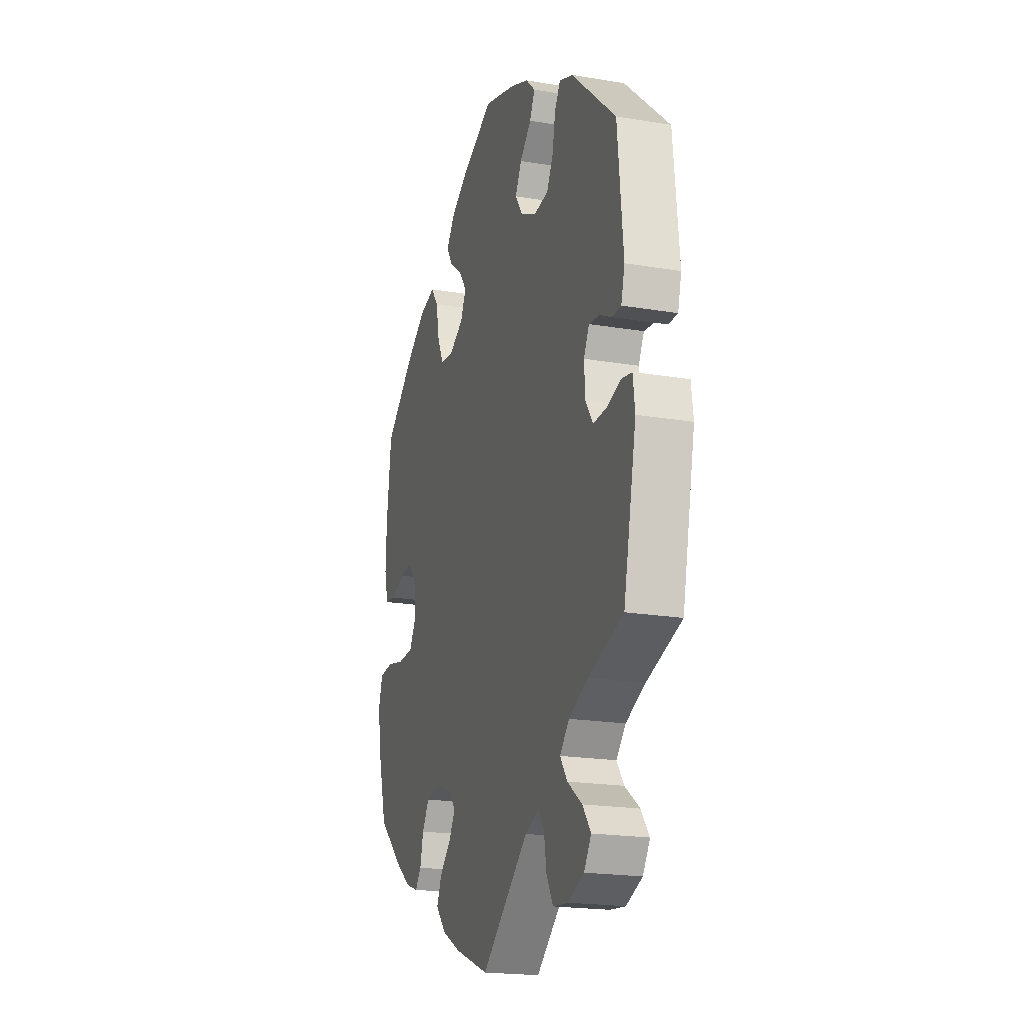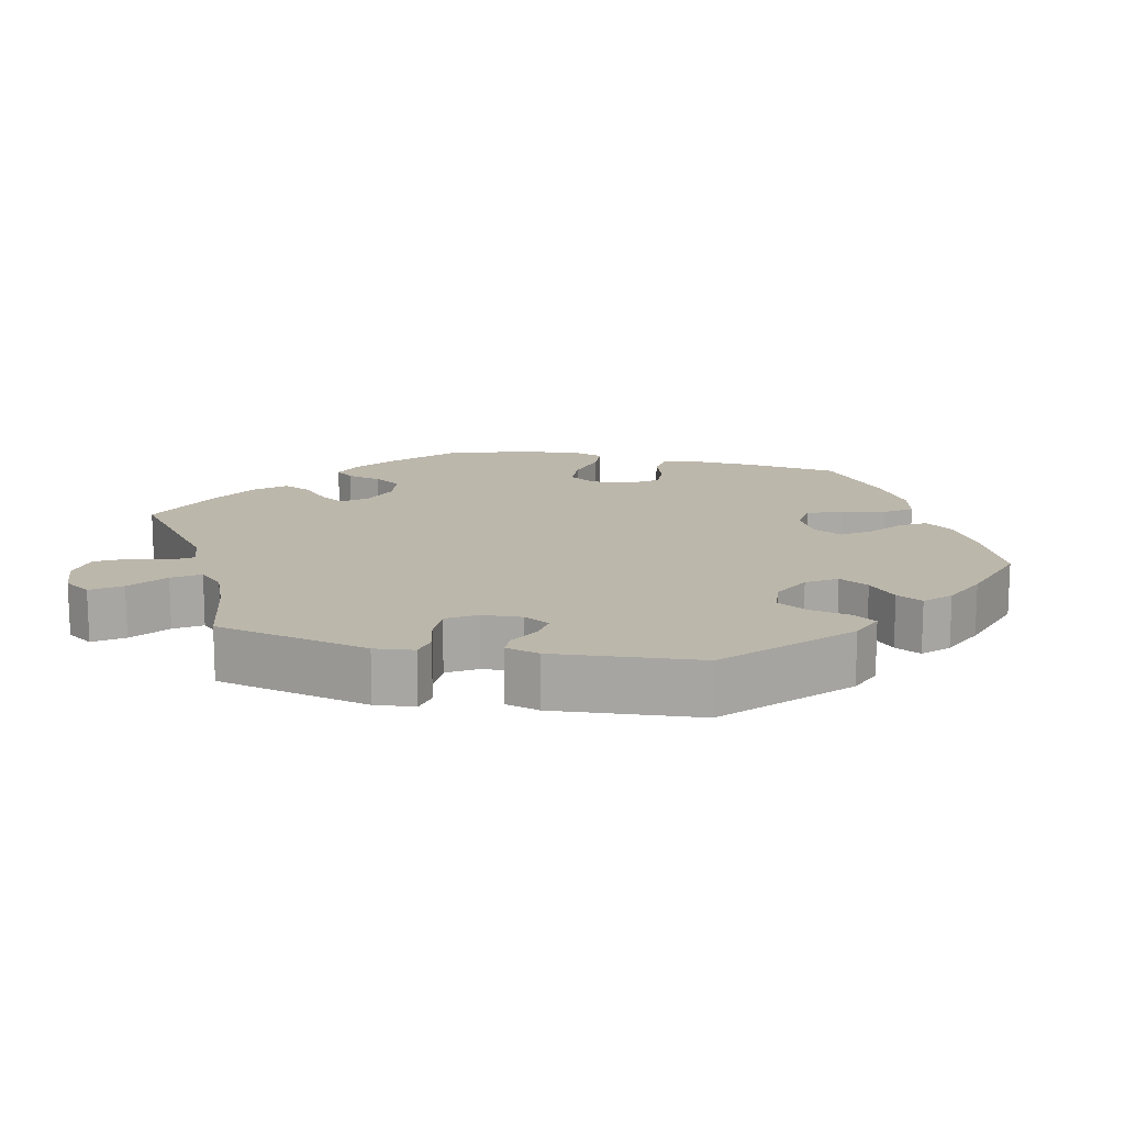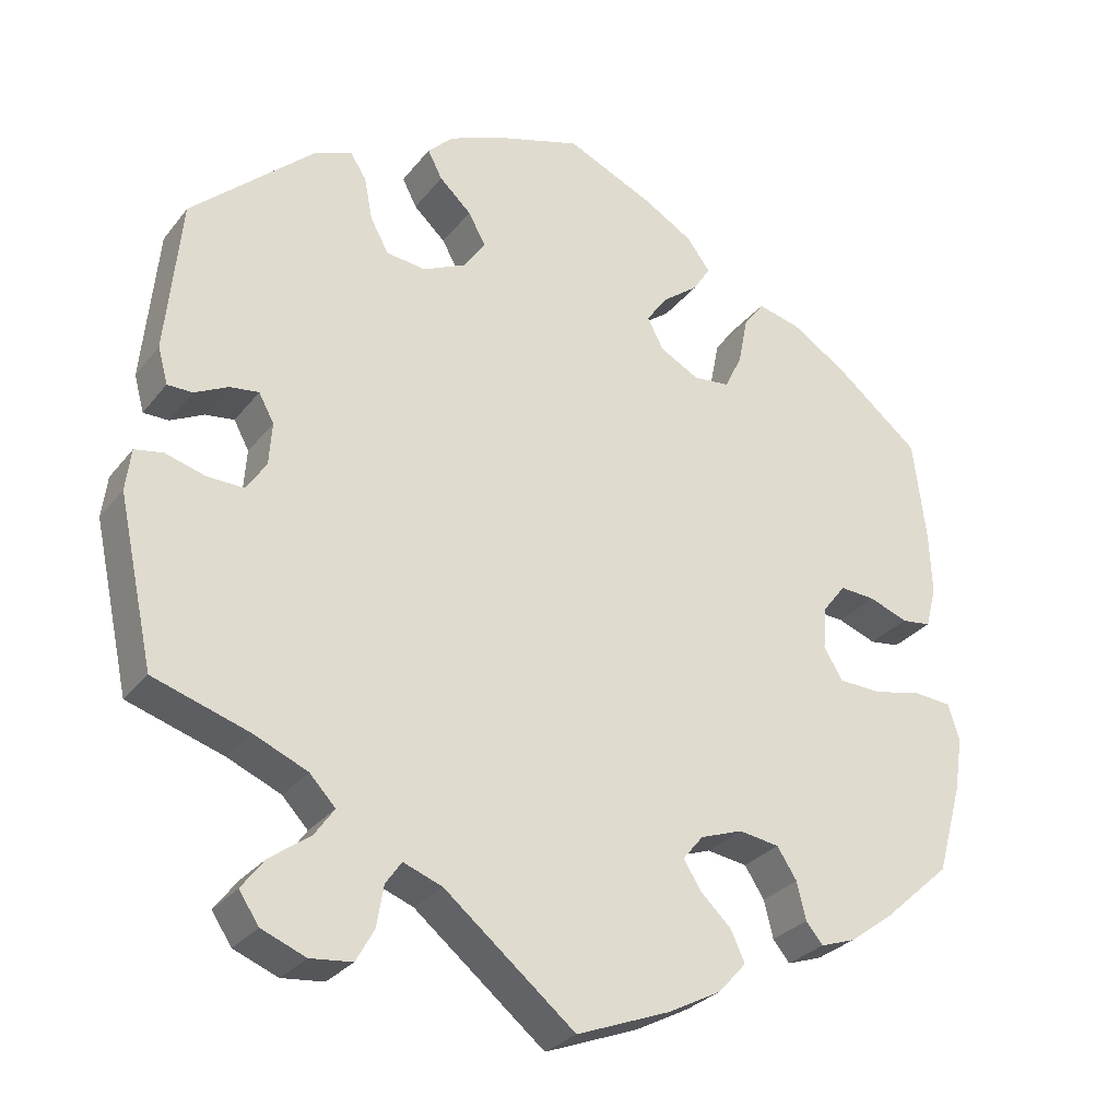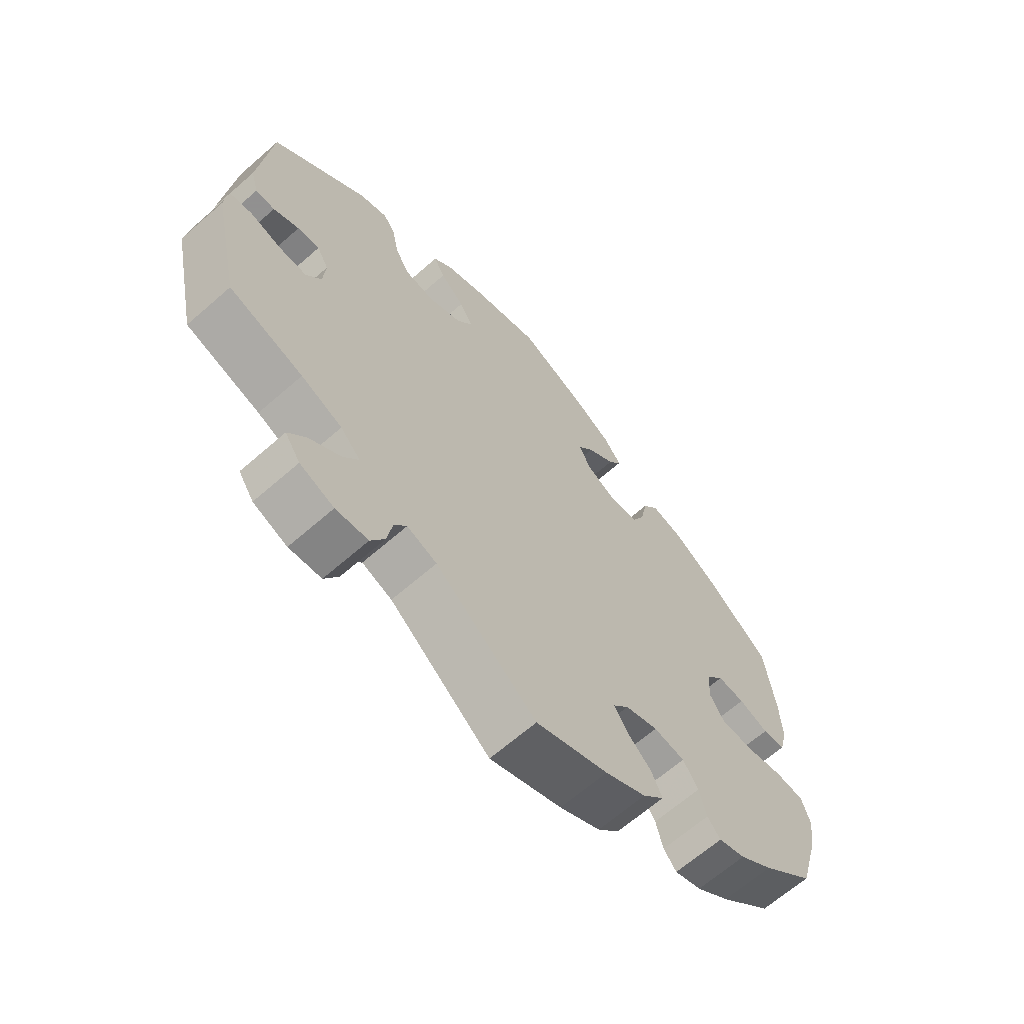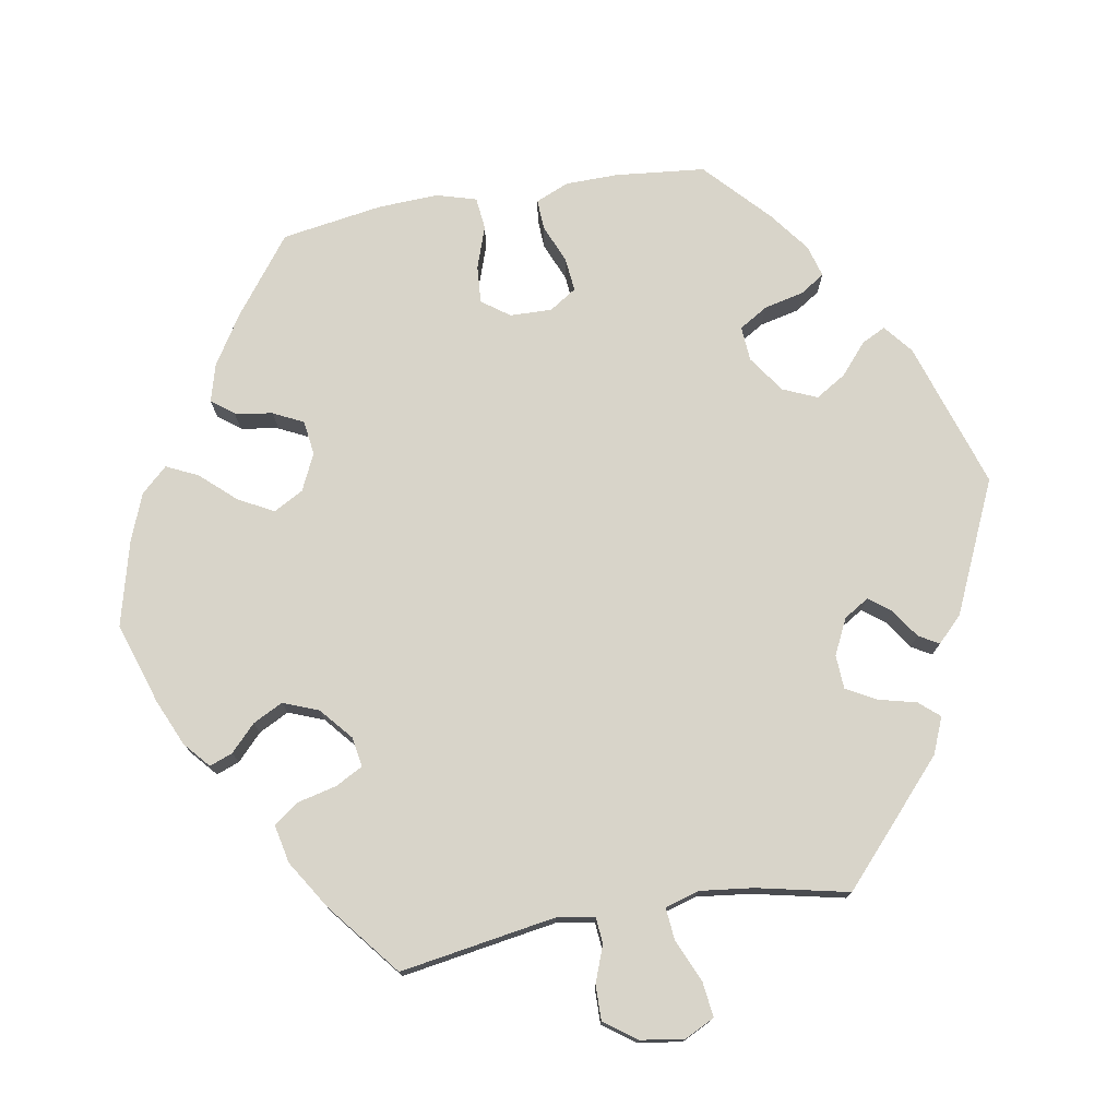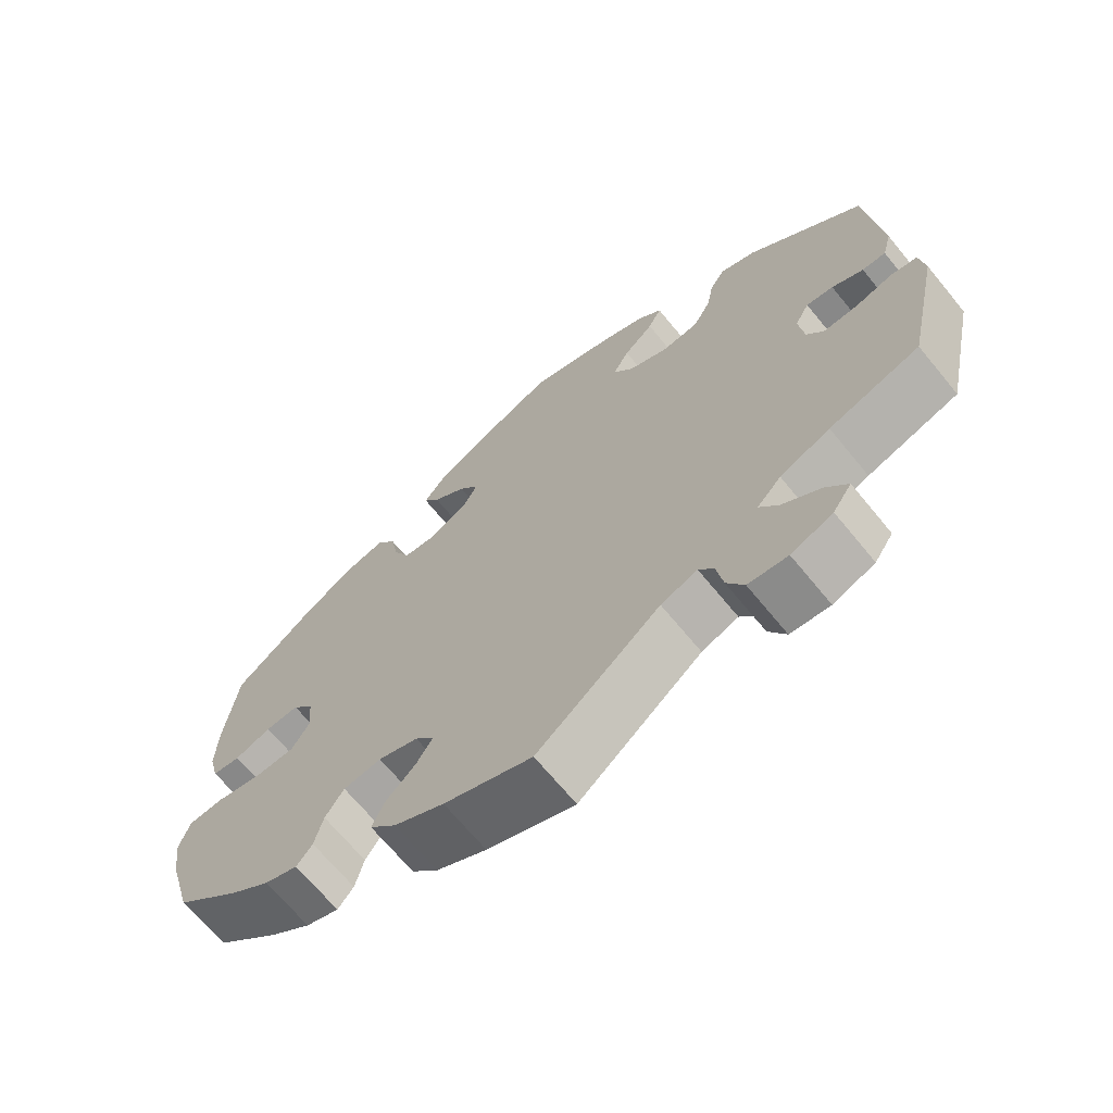
<metadata>
{"format":"obj","ext":"obj","renderer":"f3d","projection":"perspective","resolution":1024,"background":"white","views":[{"elev":-20.2,"azim":-107.1,"up":"+Z"},{"elev":14.4,"azim":-76.5,"up":"+Y"},{"elev":-29.1,"azim":-30.5,"up":"+Z"},{"elev":-65.8,"azim":-48.7,"up":"+Z"},{"elev":75.2,"azim":-159.9,"up":"+Y"},{"elev":-68.4,"azim":-140.6,"up":"+Z"}]}
</metadata>
<code>
v 0.171 0.07 -0.415
v -0.39 0.07 -0.571
v 0.566 0.07 -0.073
v -0.413 0.07 -0.007
v 0.537 0.07 -0.31
v 0.504 0.07 0.034
v -0.487 0.07 -0.046
v -0.333 0.07 -0.453
v 0.23 0.07 -0.494
v 0.116 0.07 0.568
v 0.557 0.07 0.093
v 0.322 0.07 -0.422
v 0 0.07 -0.62
v -0.544 0.07 0.059
v -0.156 0.07 0.447
v -0.223 0.07 -0.461
v -0.172 0.07 -0.48
v 0.447 0.07 -0.391
v -0.411 0.07 -0.35
v -0.305 0.07 0.444
v 0 0.07 0.62
v 0.396 0.07 -0.081
v 0.284 0.07 -0.333
v 0.296 0.07 0.461
v -0.198 0.07 0.486
v -0.133 0.07 0.405
v 0.186 0.07 0.309
v 0.581 0.07 -0.121
v 0.269 0.07 0.424
v -0.439 0.07 -0.047
v -0.27 0.07 0.343
v -0.557 0.07 0.107
v -0.341 0.07 -0.38
v 0.141 0.07 0.417
v -0.537 0.07 -0.31
v 0.175 0.07 -0.345
v -0.537 0.07 0.31
v 0.57 0.07 -0.192
v -0.183 0.07 0.556
v -0.326 0.07 0.476
v 0.39 0.07 -0.433
v -0.218 0.07 0.337
v -0.467 0.07 0.081
v -0.161 0.07 0.364
v -0.217 0.07 0.523
v -0.577 0.07 -0.038
v -0.277 0.07 -0.588
v -0.429 0.07 0.086
v 0.148 0.07 -0.378
v 0.193 0.07 -0.535
v 0.231 0.07 -0.325
v 0.517 0.07 -0.069
v -0.244 0.07 -0.491
v 0.406 0.07 0.056
v -0.54 0.07 -0.031
v 0.257 0.07 0.362
v -0.386 0.07 -0.492
v -0.584 0.07 -0.093
v -0.375 0.07 0.457
v 0.188 0.07 0.453
v -0.117 0.07 0.584
v 0.212 0.07 -0.454
v 0.234 0.07 0.314
v 0.376 0.07 0.017
v 0.425 0.07 0.401
v 0.113 0.07 0.378
v -0.332 0.07 -0.594
v 0.18 0.07 0.53
v 0.134 0.07 0.337
v 0.543 0.07 0.039
v 0.537 0.07 0.31
v 0.554 0.07 0.175
v 0.453 0.07 0.053
v -0.253 0.07 -0.545
v 0.211 0.07 0.489
v 0.371 0.07 -0.04
v 0.344 0.07 -0.449
v -0.416 0.07 -0.532
v 0.353 0.07 0.447
v -0.409 0.07 0.049
v 0.452 0.07 -0.083
v -0.511 0.07 0.059
v 0.31 0.07 -0.373
v -0.294 0.07 0.387
v 0.123 0.07 -0.572
v -0.307 0.07 -0.416
v 0.171 -0 -0.415
v -0.39 -0 -0.571
v 0.566 -0 -0.073
v -0.413 -0 -0.007
v 0.537 -0 -0.31
v 0.504 -0 0.034
v -0.487 -0 -0.046
v -0.333 -0 -0.453
v 0.23 -0 -0.494
v 0.116 -0 0.568
v 0.557 -0 0.093
v 0.322 -0 -0.422
v 0 -0 -0.62
v -0.544 -0 0.059
v -0.156 -0 0.447
v -0.223 -0 -0.461
v -0.172 -0 -0.48
v 0.447 -0 -0.391
v -0.411 -0 -0.35
v -0.305 -0 0.444
v 0 -0 0.62
v 0.396 -0 -0.081
v 0.284 -0 -0.333
v 0.296 -0 0.461
v -0.198 -0 0.486
v -0.133 -0 0.405
v 0.186 -0 0.309
v 0.581 -0 -0.121
v 0.269 -0 0.424
v -0.439 -0 -0.047
v -0.27 -0 0.343
v -0.557 -0 0.107
v -0.341 -0 -0.38
v 0.141 -0 0.417
v -0.537 -0 -0.31
v 0.175 -0 -0.345
v -0.537 -0 0.31
v 0.57 -0 -0.192
v -0.183 -0 0.556
v -0.326 -0 0.476
v 0.39 -0 -0.433
v -0.218 -0 0.337
v -0.467 -0 0.081
v -0.161 -0 0.364
v -0.217 -0 0.523
v -0.577 -0 -0.038
v -0.277 -0 -0.588
v -0.429 -0 0.086
v 0.148 -0 -0.378
v 0.193 -0 -0.535
v 0.231 -0 -0.325
v 0.517 -0 -0.069
v -0.244 -0 -0.491
v 0.406 -0 0.056
v -0.54 -0 -0.031
v 0.257 -0 0.362
v -0.386 -0 -0.492
v -0.584 -0 -0.093
v -0.375 -0 0.457
v 0.188 -0 0.453
v -0.117 -0 0.584
v 0.212 -0 -0.454
v 0.234 -0 0.314
v 0.376 -0 0.017
v 0.425 -0 0.401
v 0.113 -0 0.378
v -0.332 -0 -0.594
v 0.18 -0 0.53
v 0.134 -0 0.337
v 0.543 -0 0.039
v 0.537 -0 0.31
v 0.554 -0 0.175
v 0.453 -0 0.053
v -0.253 -0 -0.545
v 0.211 -0 0.489
v 0.371 -0 -0.04
v 0.344 -0 -0.449
v -0.416 -0 -0.532
v 0.353 -0 0.447
v -0.409 -0 0.049
v 0.452 -0 -0.083
v -0.511 -0 0.059
v 0.31 -0 -0.373
v -0.294 -0 0.387
v 0.123 -0 -0.572
v -0.307 -0 -0.416
f 15 25 45 39
f 26 15 39 61
f 59 40 20 84
f 59 84 31
f 37 59 31
f 32 37 31 42
f 43 82 14 32
f 48 43 32 42
f 58 46 55 7
f 19 35 58 7
f 33 19 7 30
f 86 33 30 4
f 2 78 57 8
f 2 8 86
f 67 2 86
f 53 74 47 67
f 16 53 67 86
f 17 16 86 4
f 1 62 9 50
f 49 1 50 85
f 41 77 12 83
f 41 83 23
f 18 41 23
f 5 18 23
f 38 5 23 51
f 81 52 3 28
f 22 81 28 38
f 11 70 6 73
f 11 73 54
f 72 11 54
f 71 72 54
f 65 71 54 64
f 56 29 24 79
f 63 56 79 65
f 68 75 60 34
f 68 34 66
f 10 68 66
f 26 61 21 10
f 80 48 42 44
f 17 4 80 44
f 49 85 13 17
f 36 49 17 44
f 22 38 51 36
f 76 22 36 44
f 64 76 44 26
f 63 65 64
f 27 63 64
f 69 27 64 26
f 26 10 66
f 66 69 26
f 125 131 111 101
f 147 125 101 112
f 170 106 126 145
f 117 170 145
f 117 145 123
f 128 117 123 118
f 118 100 168 129
f 128 118 129 134
f 93 141 132 144
f 93 144 121 105
f 116 93 105 119
f 90 116 119 172
f 94 143 164 88
f 172 94 88
f 172 88 153
f 153 133 160 139
f 172 153 139 102
f 90 172 102 103
f 136 95 148 87
f 171 136 87 135
f 169 98 163 127
f 109 169 127
f 109 127 104
f 109 104 91
f 137 109 91 124
f 114 89 138 167
f 124 114 167 108
f 159 92 156 97
f 140 159 97
f 140 97 158
f 140 158 157
f 150 140 157 151
f 165 110 115 142
f 151 165 142 149
f 120 146 161 154
f 152 120 154
f 152 154 96
f 96 107 147 112
f 130 128 134 166
f 130 166 90 103
f 103 99 171 135
f 130 103 135 122
f 122 137 124 108
f 130 122 108 162
f 112 130 162 150
f 150 151 149
f 150 149 113
f 112 150 113 155
f 152 96 112
f 112 155 152
f 10 96 154 68
f 68 154 161 75
f 75 161 146 60
f 60 146 120 34
f 34 120 152 66
f 66 152 155 69
f 69 155 113 27
f 27 113 149 63
f 63 149 142 56
f 56 142 115 29
f 29 115 110 24
f 24 110 165 79
f 79 165 151 65
f 65 151 157 71
f 71 157 158 72
f 72 158 97 11
f 11 97 156 70
f 70 156 92 6
f 6 92 159 73
f 73 159 140 54
f 54 140 150 64
f 64 150 162 76
f 76 162 108 22
f 22 108 167 81
f 81 167 138 52
f 52 138 89 3
f 3 89 114 28
f 28 114 124 38
f 38 124 91 5
f 5 91 104 18
f 18 104 127 41
f 41 127 163 77
f 77 163 98 12
f 12 98 169 83
f 83 169 109 23
f 23 109 137 51
f 51 137 122 36
f 36 122 135 49
f 49 135 87 1
f 1 87 148 62
f 62 148 95 9
f 9 95 136 50
f 50 136 171 85
f 85 171 99 13
f 13 99 103 17
f 17 103 102 16
f 16 102 139 53
f 53 139 160 74
f 74 160 133 47
f 47 133 153 67
f 67 153 88 2
f 2 88 164 78
f 78 164 143 57
f 57 143 94 8
f 8 94 172 86
f 86 172 119 33
f 33 119 105 19
f 19 105 121 35
f 35 121 144 58
f 58 144 132 46
f 46 132 141 55
f 55 141 93 7
f 7 93 116 30
f 30 116 90 4
f 4 90 166 80
f 80 166 134 48
f 48 134 129 43
f 43 129 168 82
f 82 168 100 14
f 14 100 118 32
f 32 118 123 37
f 37 123 145 59
f 59 145 126 40
f 40 126 106 20
f 20 106 170 84
f 84 170 117 31
f 31 117 128 42
f 42 128 130 44
f 44 130 112 26
f 26 112 101 15
f 15 101 111 25
f 25 111 131 45
f 45 131 125 39
f 39 125 147 61
f 61 147 107 21
f 21 107 96 10

</code>
